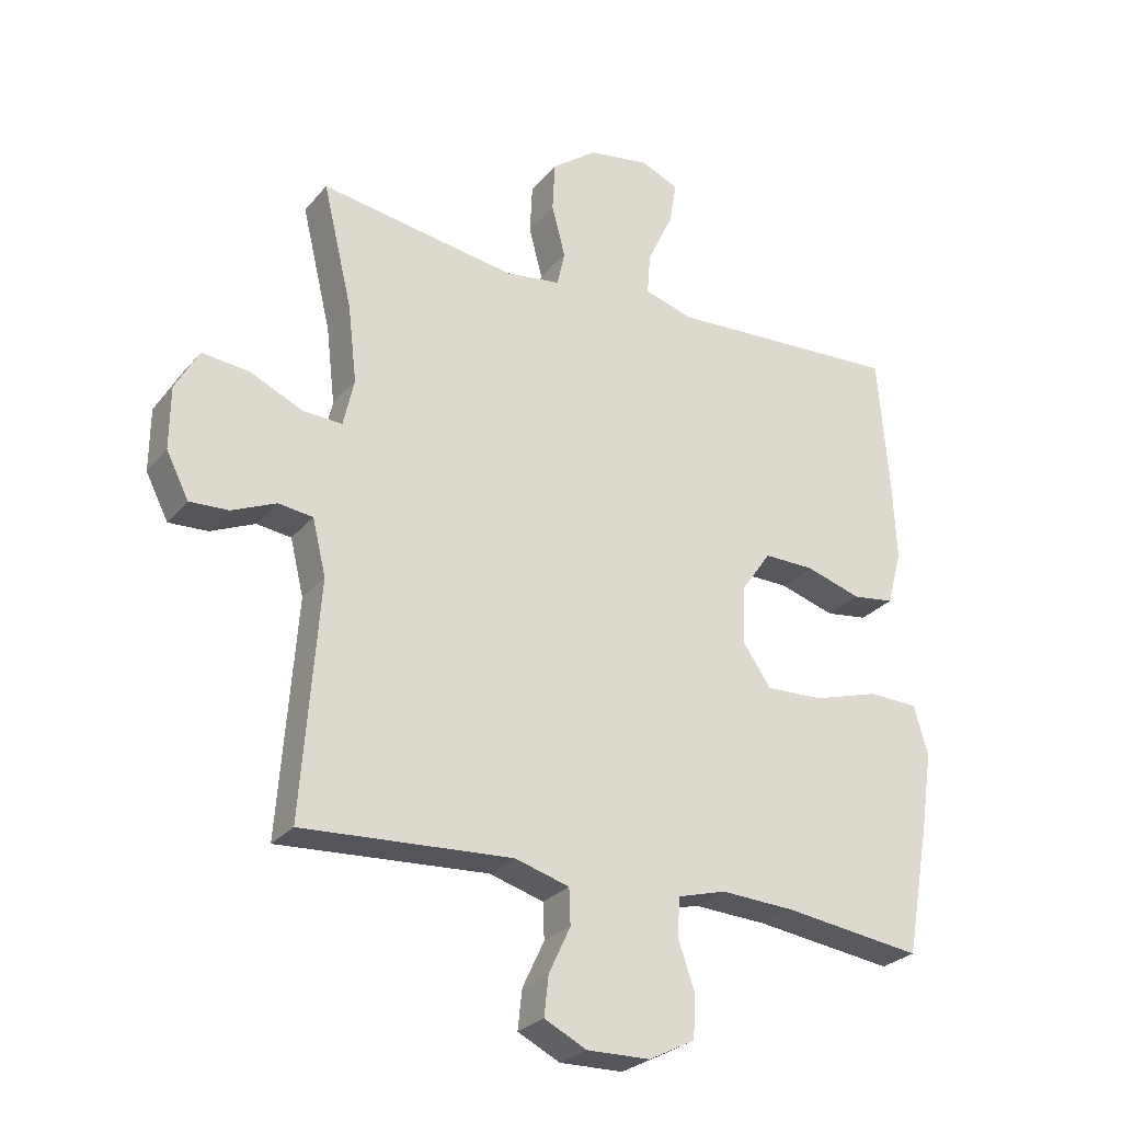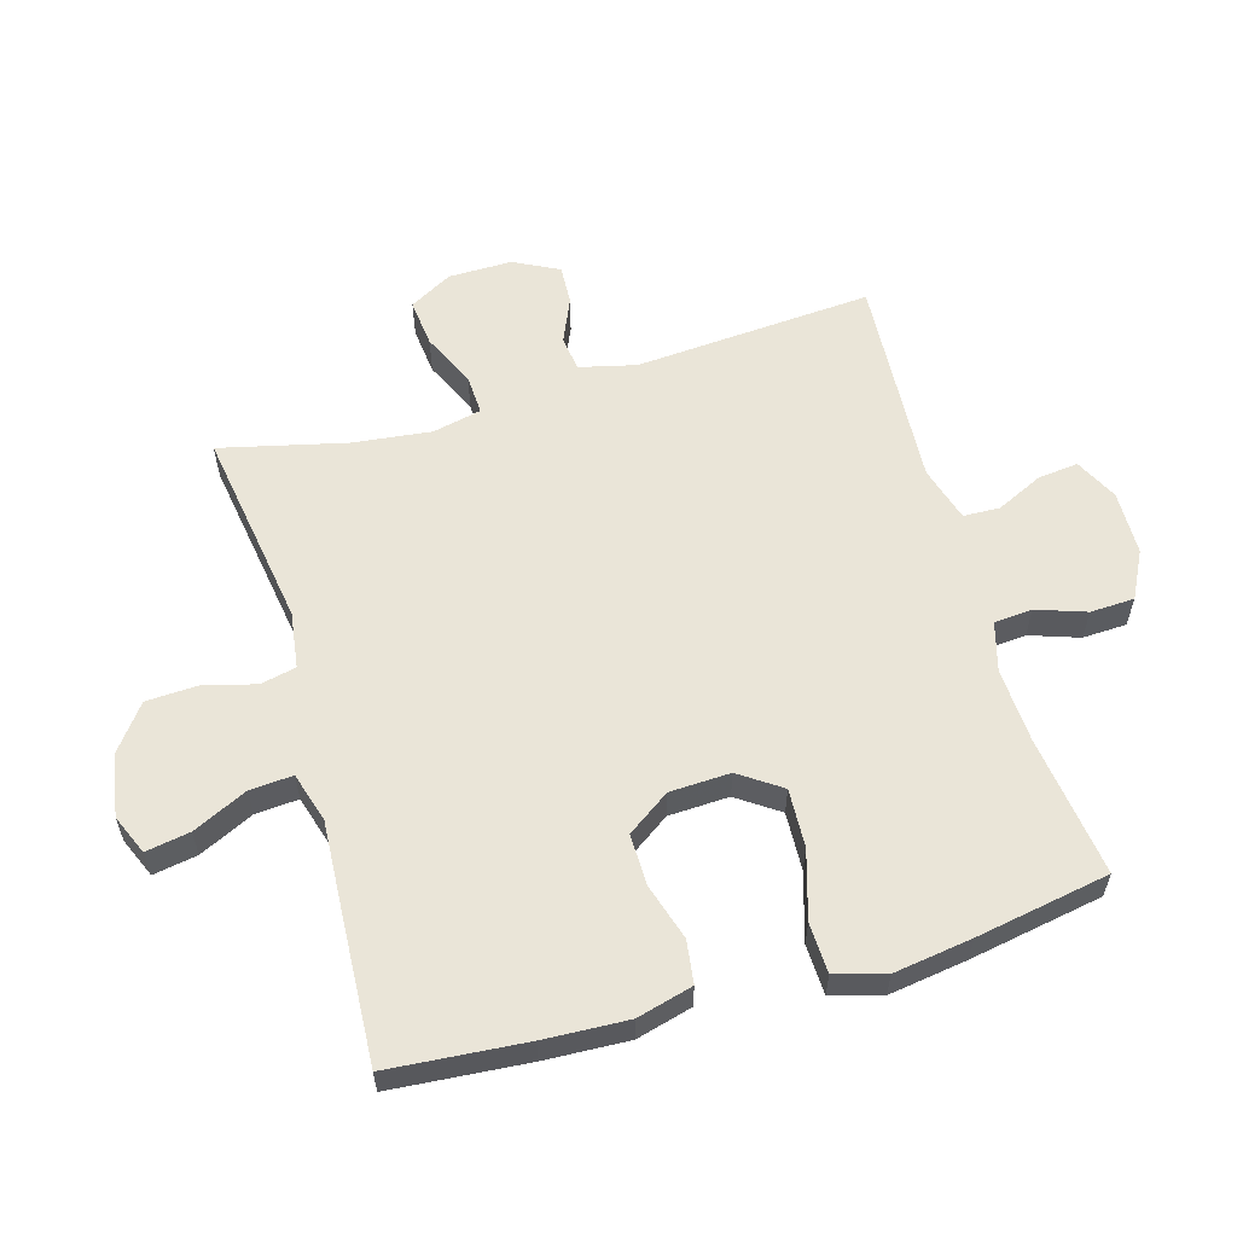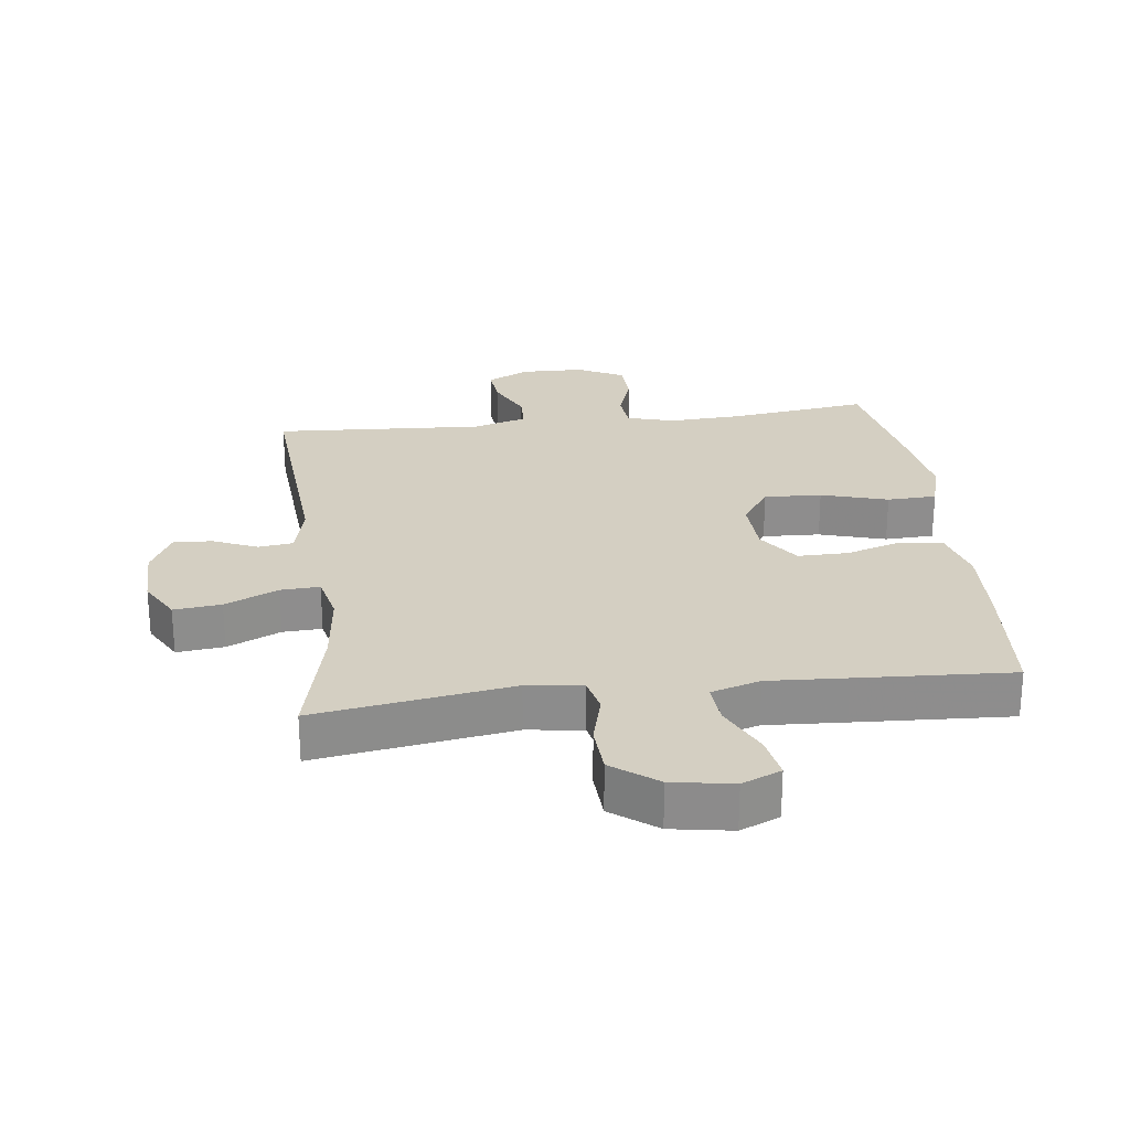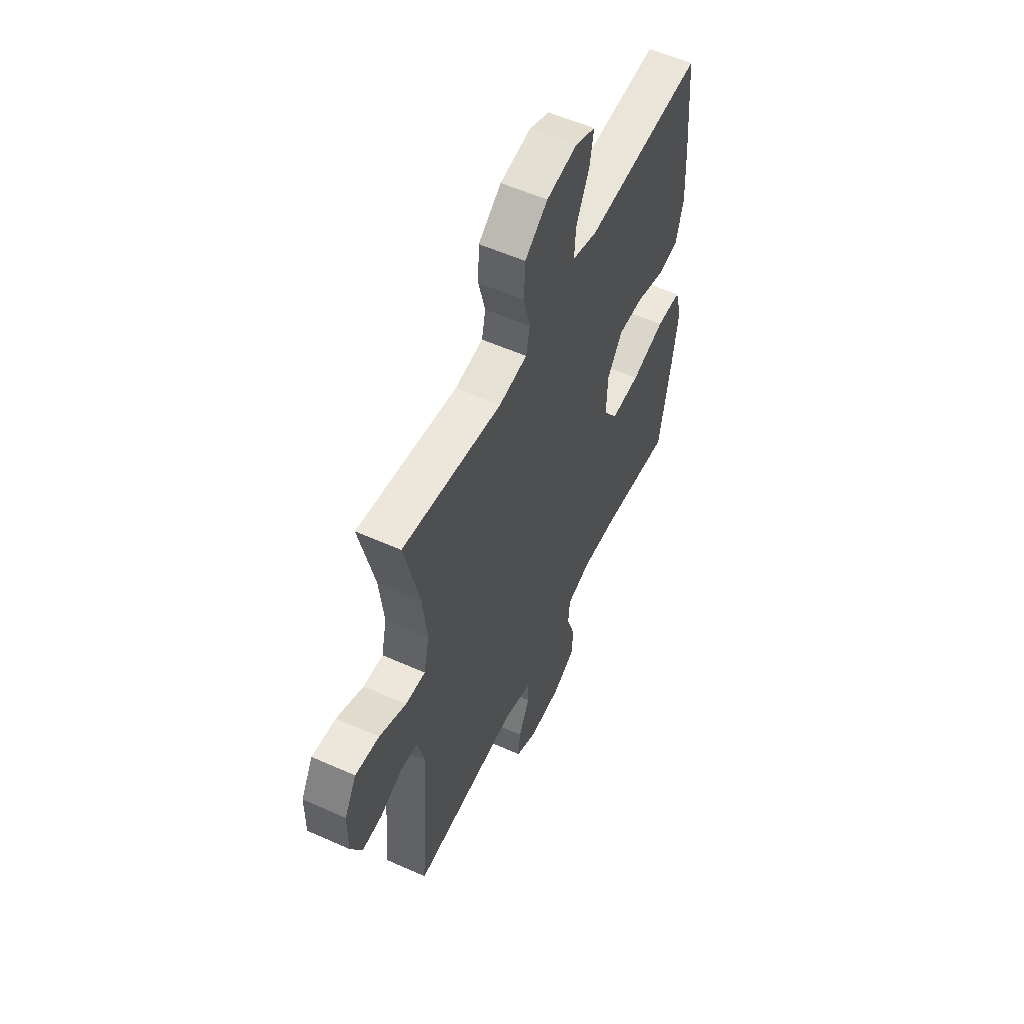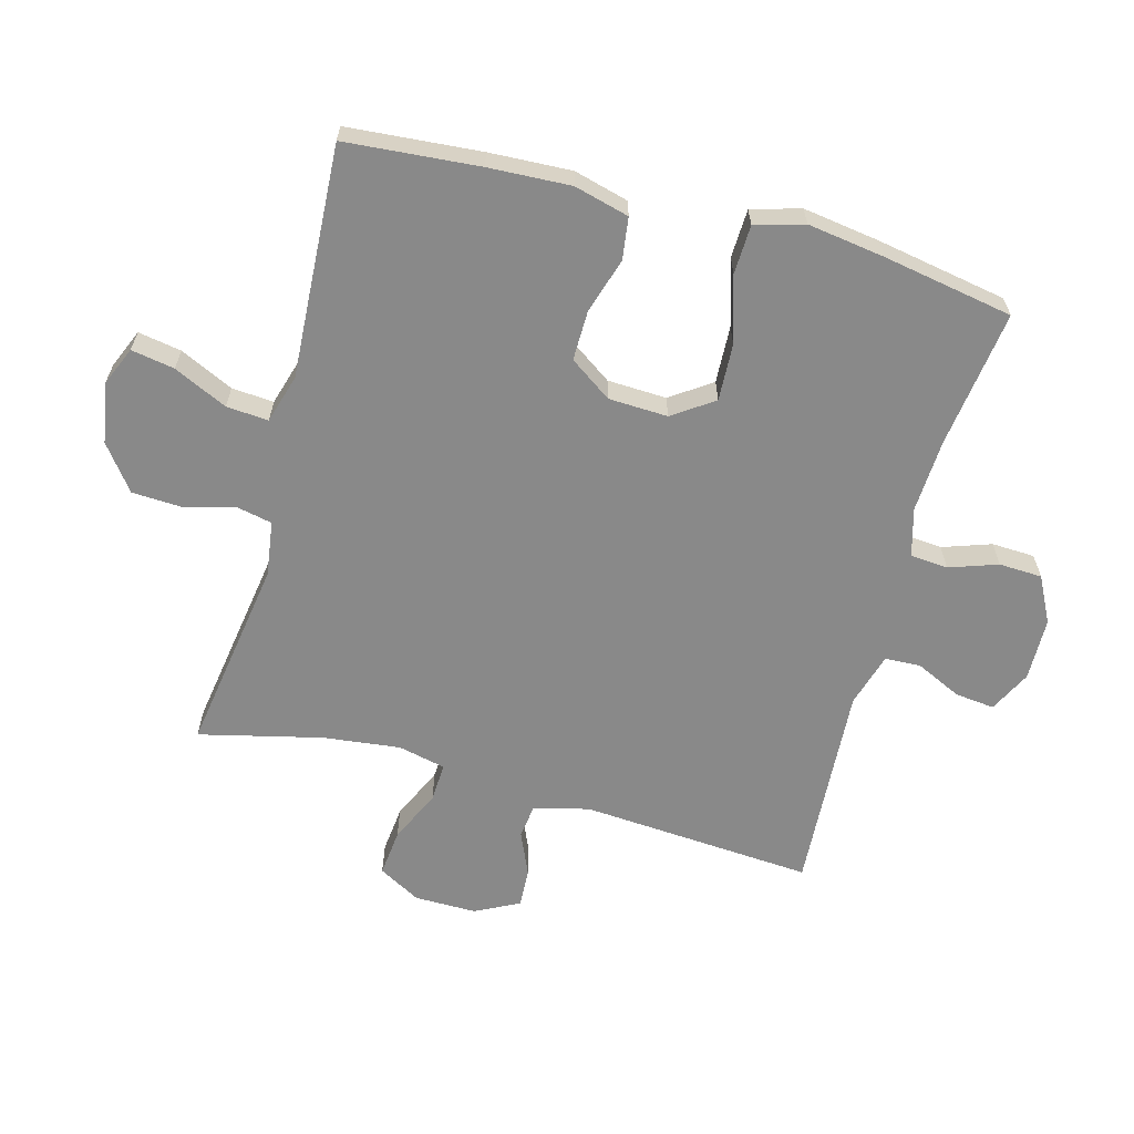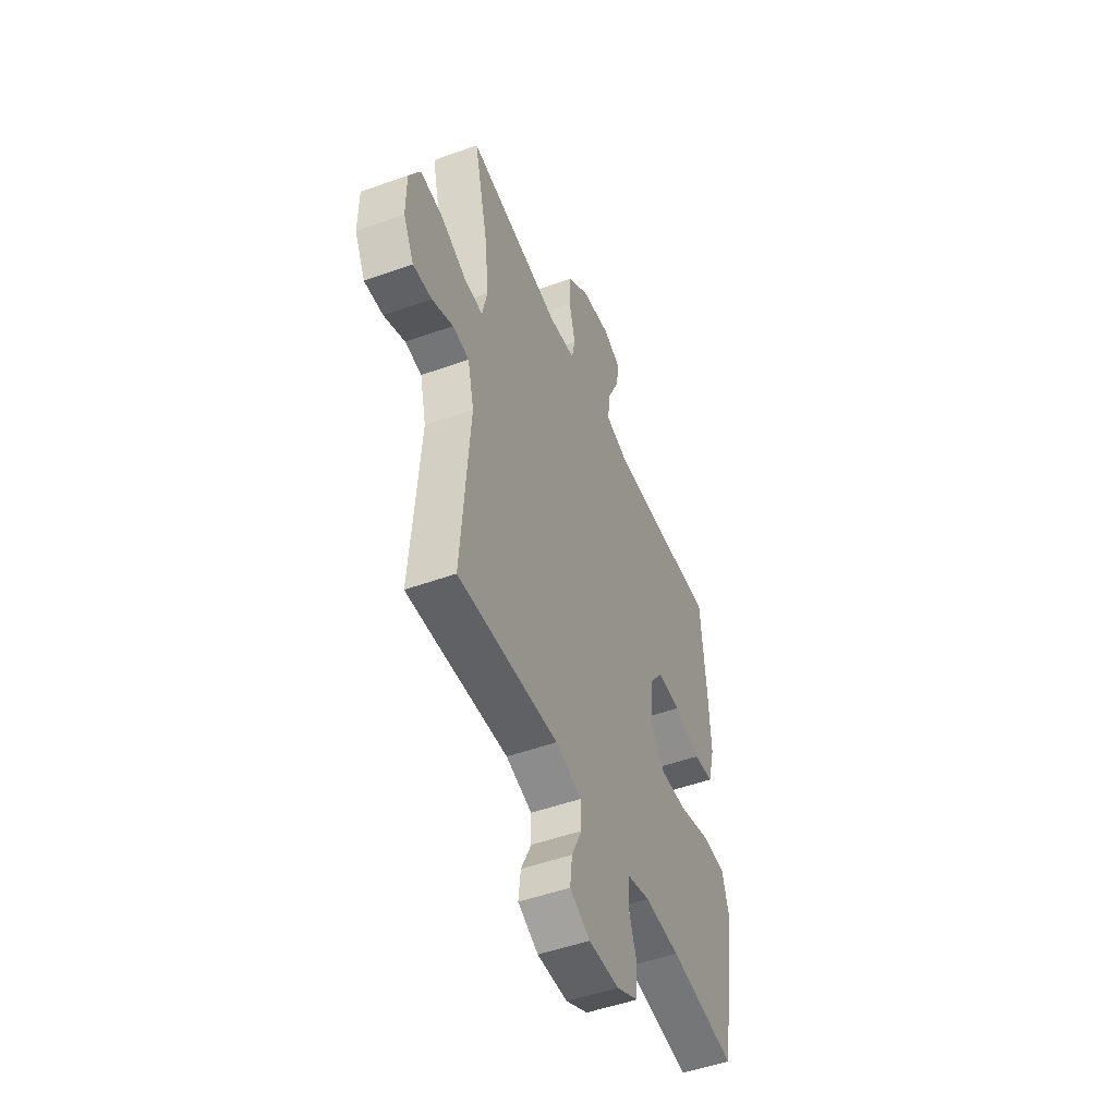
<metadata>
{"format":"obj","ext":"obj","renderer":"f3d","projection":"perspective","resolution":1024,"background":"white","views":[{"elev":-27.0,"azim":-30.8,"up":"+Z"},{"elev":58.7,"azim":73.9,"up":"+Y"},{"elev":25.7,"azim":-7.1,"up":"+Y"},{"elev":55.7,"azim":-64.8,"up":"+Z"},{"elev":-63.1,"azim":74.9,"up":"+Y"},{"elev":-49.9,"azim":-68.3,"up":"+Z"}]}
</metadata>
<code>
v -0.5 0.07 -0.5
v -0.473 0.07 -0.134
v -0.494 0.07 -0.047
v -0.548 0.07 -0.04
v -0.617 0.07 -0.07
v -0.678 0.07 -0.073
v -0.713 0.07 -0.004
v -0.712 0.07 0.094
v -0.675 0.07 0.16
v -0.601 0.07 0.152
v -0.518 0.07 0.114
v -0.457 0.07 0.111
v -0.44 0.07 0.186
v -0.454 0.07 0.307
v -0.5 0.07 0.5
v -0.193 0.07 0.452
v -0.106 0.07 0.464
v -0.094 0.07 0.519
v -0.115 0.07 0.6
v -0.111 0.07 0.678
v -0.041 0.07 0.731
v 0.054 0.07 0.747
v 0.115 0.07 0.721
v 0.103 0.07 0.653
v 0.063 0.07 0.569
v 0.058 0.07 0.503
v 0.135 0.07 0.48
v 0.258 0.07 0.487
v 0.5 0.07 0.5
v 0.517 0.07 0.29
v 0.523 0.07 0.161
v 0.5 0.07 0.075
v 0.434 0.07 0.066
v 0.347 0.07 0.093
v 0.268 0.07 0.094
v 0.222 0.07 0.028
v 0.218 0.07 -0.065
v 0.262 0.07 -0.129
v 0.352 0.07 -0.125
v 0.456 0.07 -0.094
v 0.533 0.07 -0.097
v 0.555 0.07 -0.174
v 0.537 0.07 -0.295
v 0.5 0.07 -0.5
v 0.283 0.07 -0.471
v 0.168 0.07 -0.465
v 0.093 0.07 -0.486
v 0.088 0.07 -0.545
v 0.114 0.07 -0.621
v 0.111 0.07 -0.689
v 0.039 0.07 -0.726
v -0.06 0.07 -0.728
v -0.126 0.07 -0.695
v -0.119 0.07 -0.633
v -0.085 0.07 -0.561
v -0.087 0.07 -0.505
v -0.172 0.07 -0.48
v -0.5 0 -0.5
v -0.473 0 -0.134
v -0.494 0 -0.047
v -0.548 0 -0.04
v -0.617 0 -0.07
v -0.678 0 -0.073
v -0.713 0 -0.004
v -0.712 0 0.094
v -0.675 0 0.16
v -0.601 0 0.152
v -0.518 0 0.114
v -0.457 0 0.111
v -0.44 0 0.186
v -0.454 0 0.307
v -0.5 0 0.5
v -0.193 0 0.452
v -0.106 0 0.464
v -0.094 0 0.519
v -0.115 0 0.6
v -0.111 0 0.678
v -0.041 0 0.731
v 0.054 0 0.747
v 0.115 0 0.721
v 0.103 0 0.653
v 0.063 0 0.569
v 0.058 0 0.503
v 0.135 0 0.48
v 0.258 0 0.487
v 0.5 0 0.5
v 0.517 0 0.29
v 0.523 0 0.161
v 0.5 0 0.075
v 0.434 0 0.066
v 0.347 0 0.093
v 0.268 0 0.094
v 0.222 0 0.028
v 0.218 0 -0.065
v 0.262 0 -0.129
v 0.352 0 -0.125
v 0.456 0 -0.094
v 0.533 0 -0.097
v 0.555 0 -0.174
v 0.537 0 -0.295
v 0.5 0 -0.5
v 0.283 0 -0.471
v 0.168 0 -0.465
v 0.093 0 -0.486
v 0.088 0 -0.545
v 0.114 0 -0.621
v 0.111 0 -0.689
v 0.039 0 -0.726
v -0.06 0 -0.728
v -0.126 0 -0.695
v -0.119 0 -0.633
v -0.085 0 -0.561
v -0.087 0 -0.505
v -0.172 0 -0.48
f 53 54 55
f 52 53 55
f 51 52 55
f 50 51 55
f 49 50 55
f 48 49 55
f 47 48 55 56
f 46 47 56 57
f 43 44 45
f 42 43 45
f 41 42 45
f 40 41 45
f 39 40 45
f 38 39 45 46
f 37 38 46 57
f 32 33 34
f 31 32 34
f 30 31 34
f 29 30 34
f 28 29 34
f 27 28 34
f 26 27 34 35
f 23 24 25
f 22 23 25
f 21 22 25
f 20 21 25
f 19 20 25
f 18 19 25
f 17 18 25 26
f 14 15 16
f 13 14 16 17
f 26 35 36
f 17 26 36
f 13 17 36
f 12 13 36
f 9 10 11
f 8 9 11
f 7 8 11
f 6 7 11
f 5 6 11
f 4 5 11
f 57 1 2
f 37 57 2
f 36 37 2
f 11 12 36
f 4 11 36
f 3 4 36
f 2 3 36
f 112 111 110
f 112 110 109
f 112 109 108
f 112 108 107
f 112 107 106
f 112 106 105
f 113 112 105 104
f 114 113 104 103
f 102 101 100
f 102 100 99
f 102 99 98
f 102 98 97
f 102 97 96
f 103 102 96 95
f 114 103 95 94
f 91 90 89
f 91 89 88
f 91 88 87
f 91 87 86
f 91 86 85
f 91 85 84
f 92 91 84 83
f 82 81 80
f 82 80 79
f 82 79 78
f 82 78 77
f 82 77 76
f 82 76 75
f 83 82 75 74
f 73 72 71
f 74 73 71 70
f 93 92 83
f 93 83 74
f 93 74 70
f 93 70 69
f 68 67 66
f 68 66 65
f 68 65 64
f 68 64 63
f 68 63 62
f 68 62 61
f 59 58 114
f 59 114 94
f 59 94 93
f 93 69 68
f 93 68 61
f 93 61 60
f 93 60 59
f 1 58 59 2
f 2 59 60 3
f 3 60 61 4
f 4 61 62 5
f 5 62 63 6
f 6 63 64 7
f 7 64 65 8
f 8 65 66 9
f 9 66 67 10
f 10 67 68 11
f 11 68 69 12
f 12 69 70 13
f 13 70 71 14
f 14 71 72 15
f 15 72 73 16
f 16 73 74 17
f 17 74 75 18
f 18 75 76 19
f 19 76 77 20
f 20 77 78 21
f 21 78 79 22
f 22 79 80 23
f 23 80 81 24
f 24 81 82 25
f 25 82 83 26
f 26 83 84 27
f 27 84 85 28
f 28 85 86 29
f 29 86 87 30
f 30 87 88 31
f 31 88 89 32
f 32 89 90 33
f 33 90 91 34
f 34 91 92 35
f 35 92 93 36
f 36 93 94 37
f 37 94 95 38
f 38 95 96 39
f 39 96 97 40
f 40 97 98 41
f 41 98 99 42
f 42 99 100 43
f 43 100 101 44
f 44 101 102 45
f 45 102 103 46
f 46 103 104 47
f 47 104 105 48
f 48 105 106 49
f 49 106 107 50
f 50 107 108 51
f 51 108 109 52
f 52 109 110 53
f 53 110 111 54
f 54 111 112 55
f 55 112 113 56
f 56 113 114 57
f 57 114 58 1

</code>
